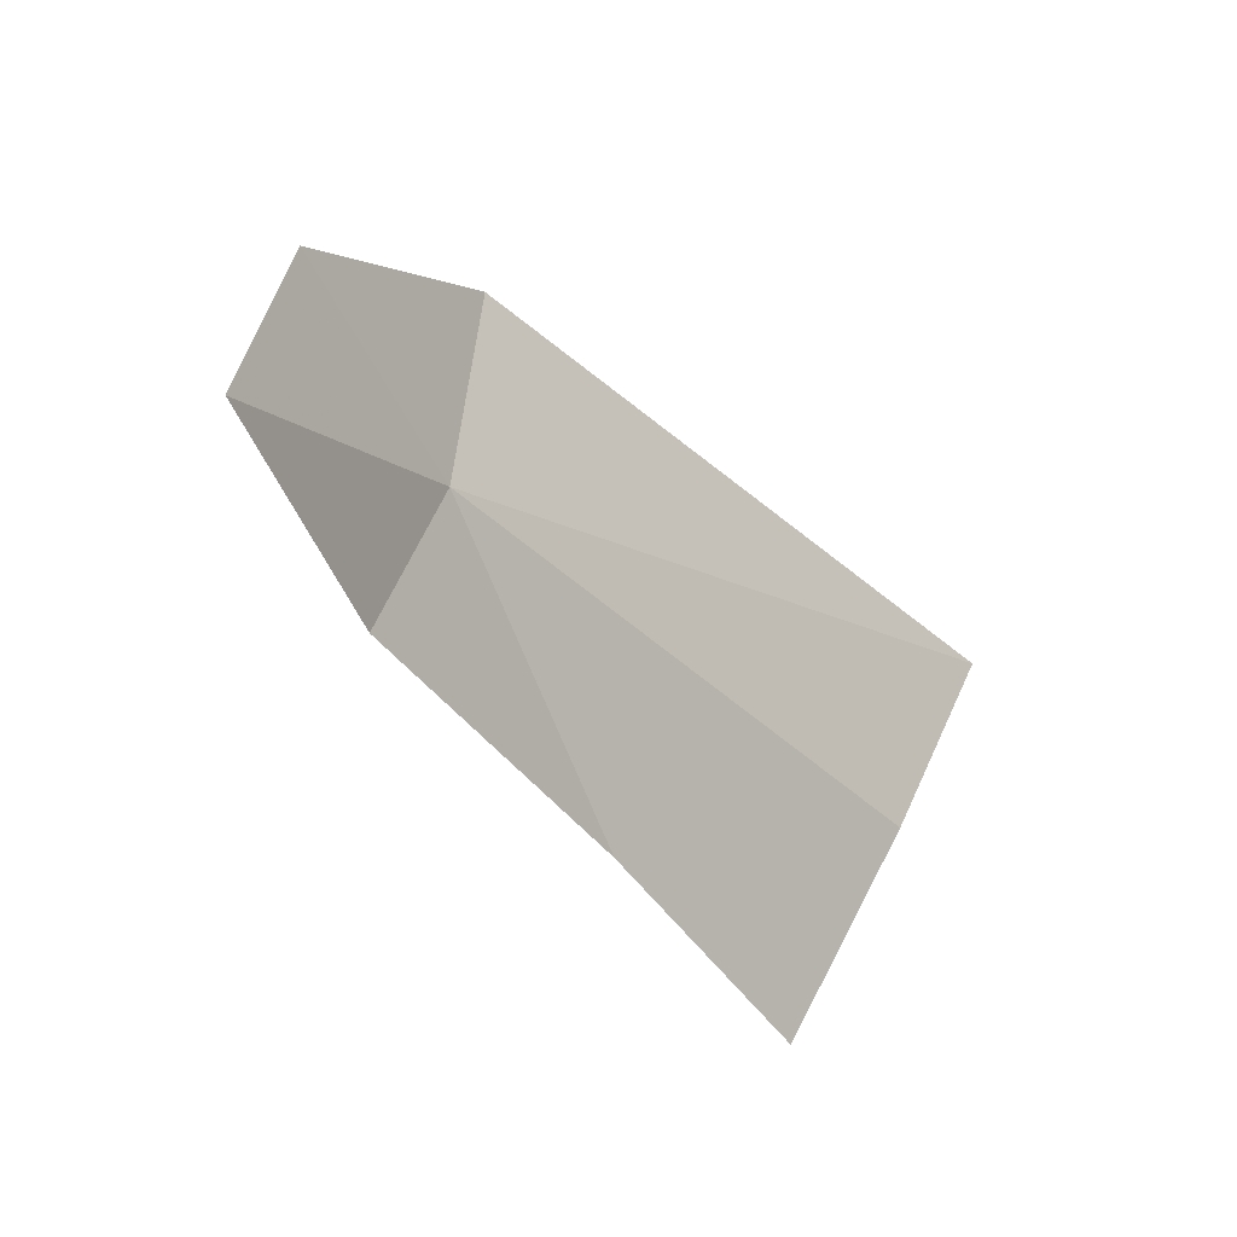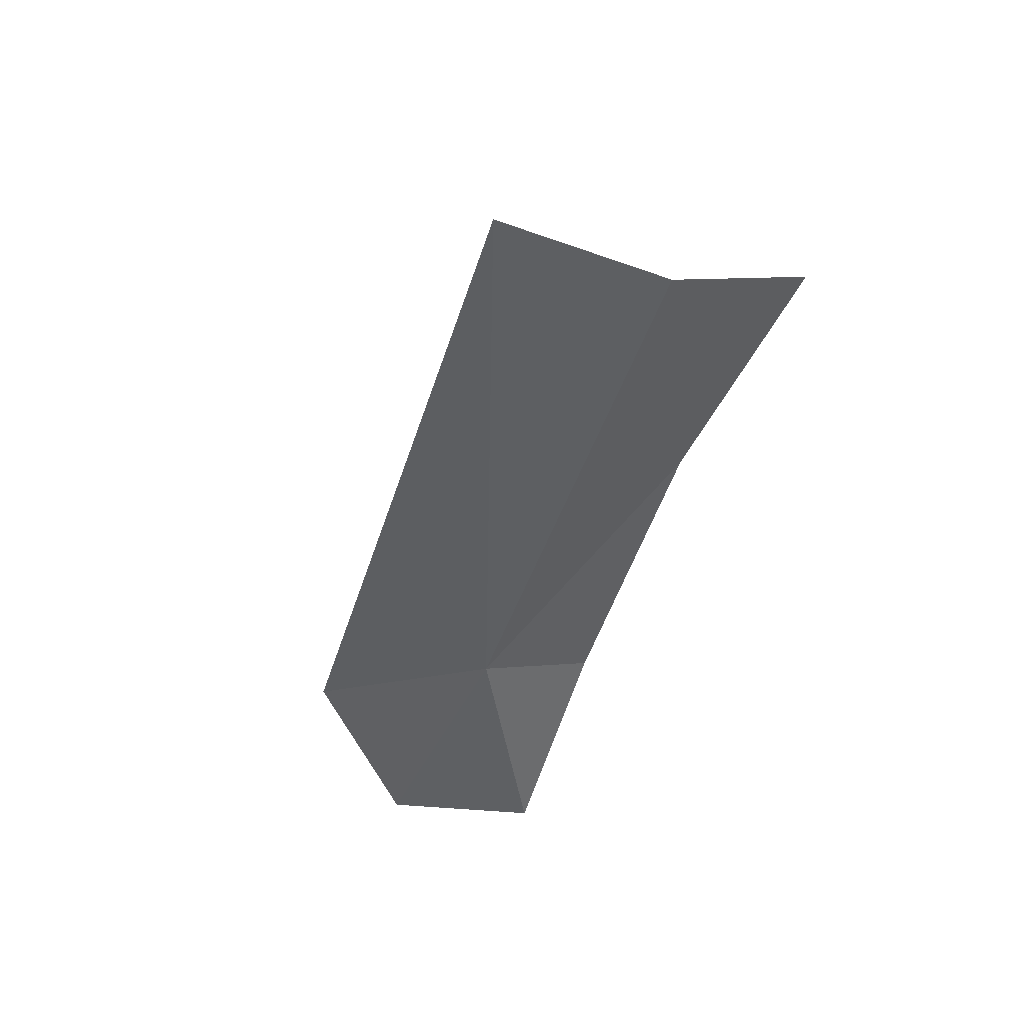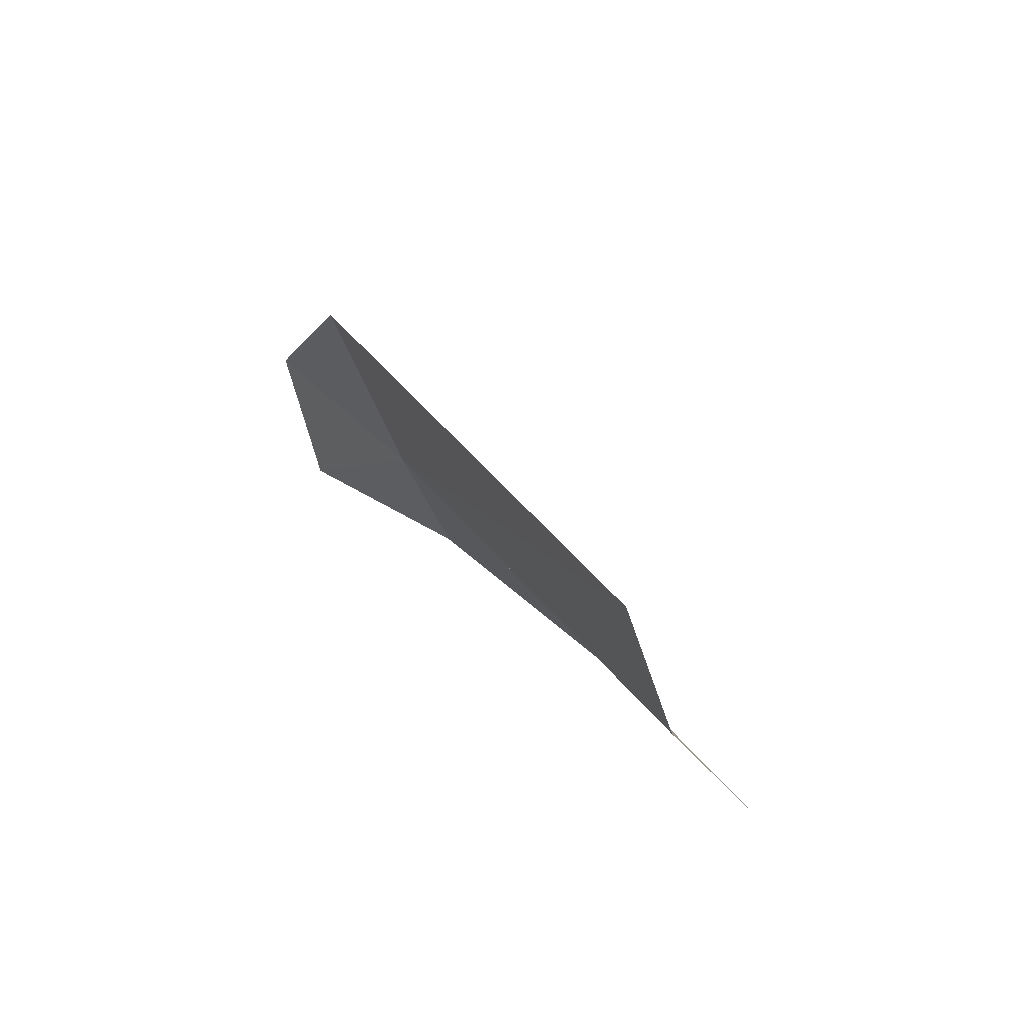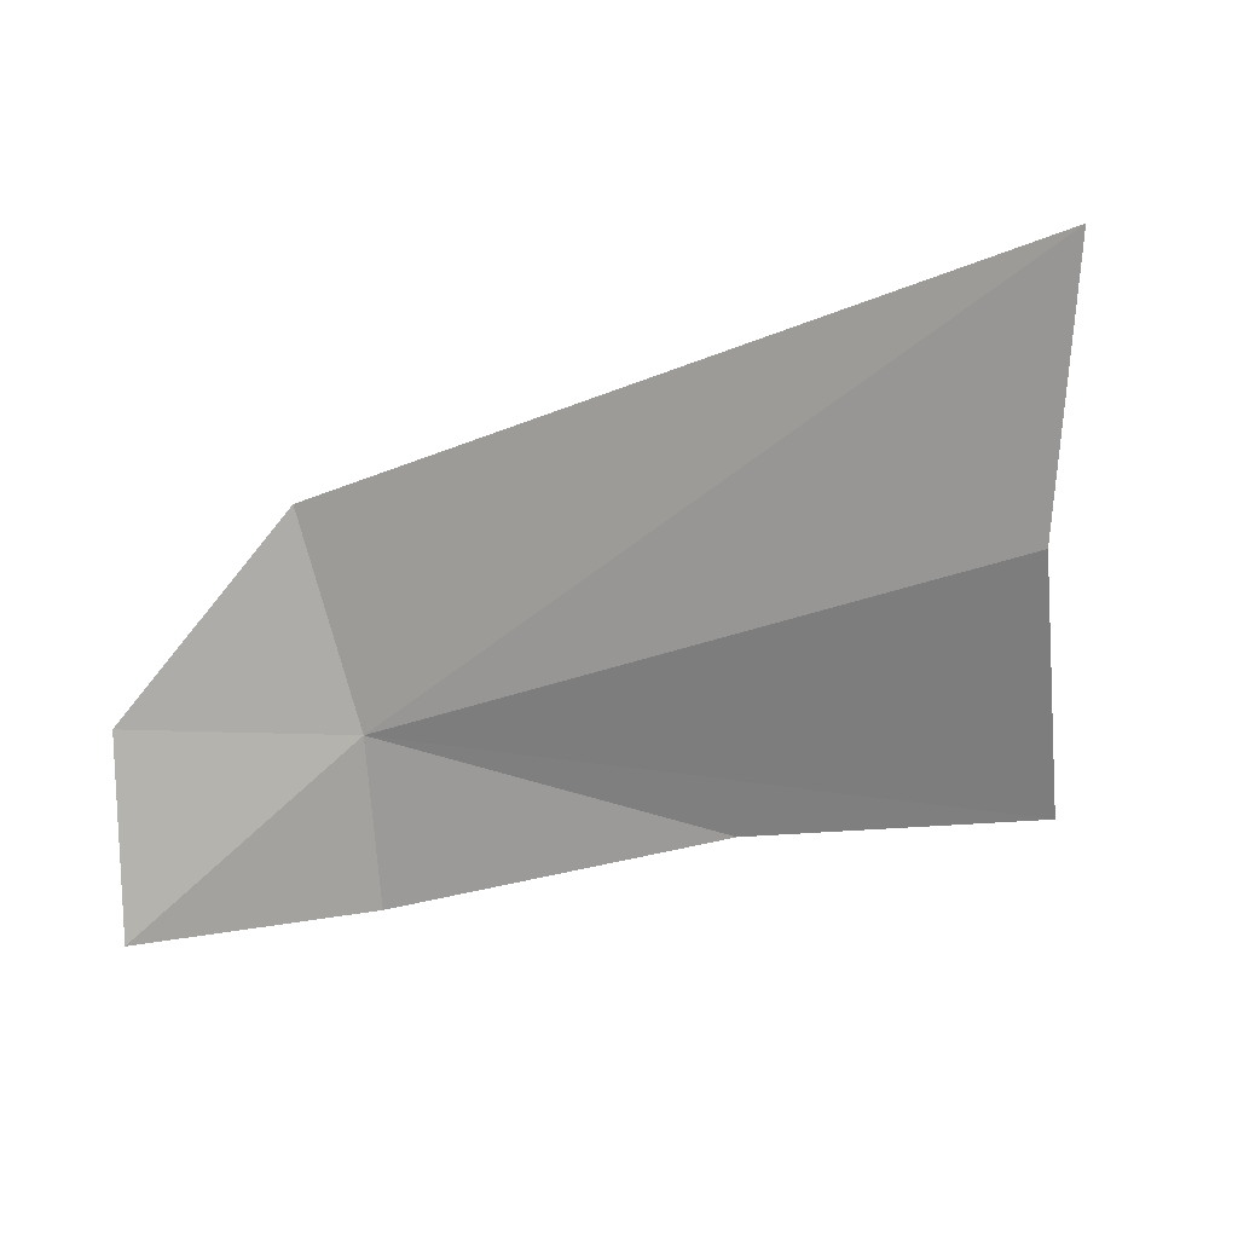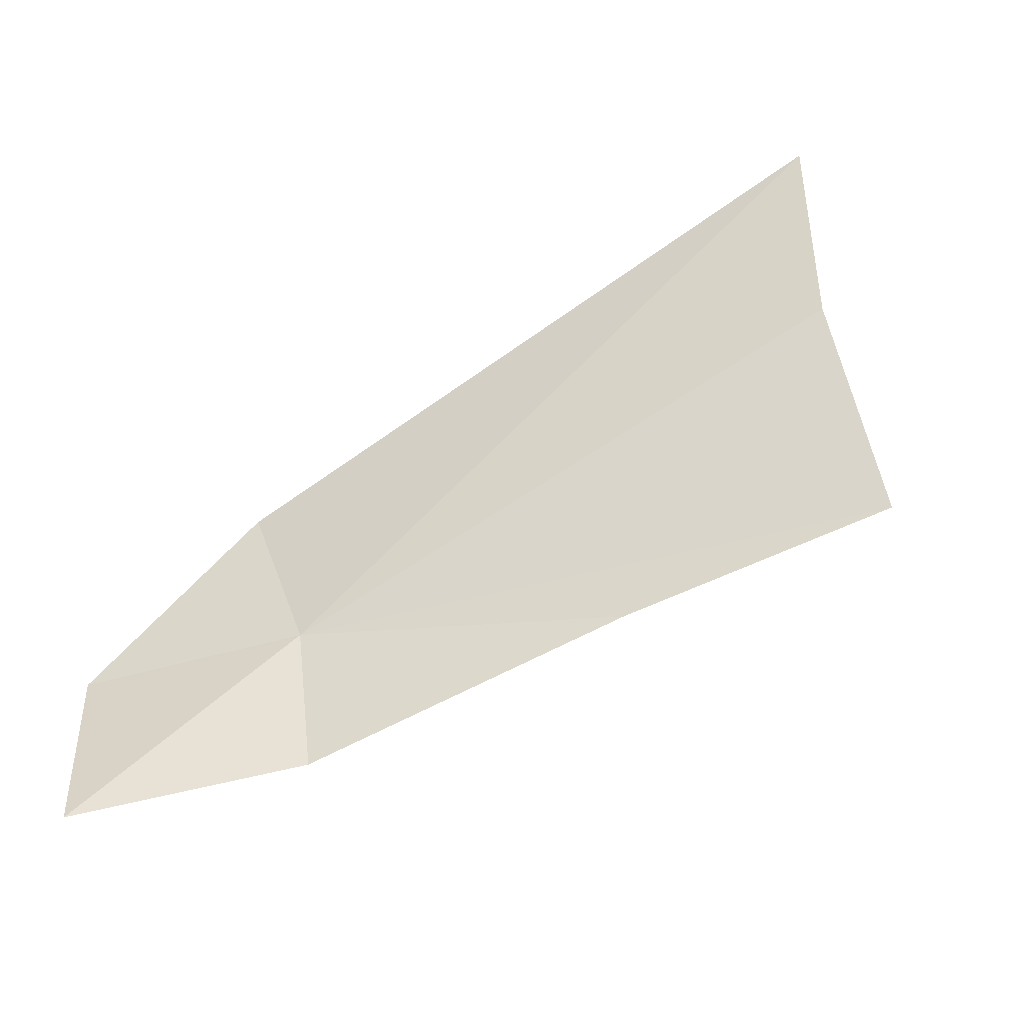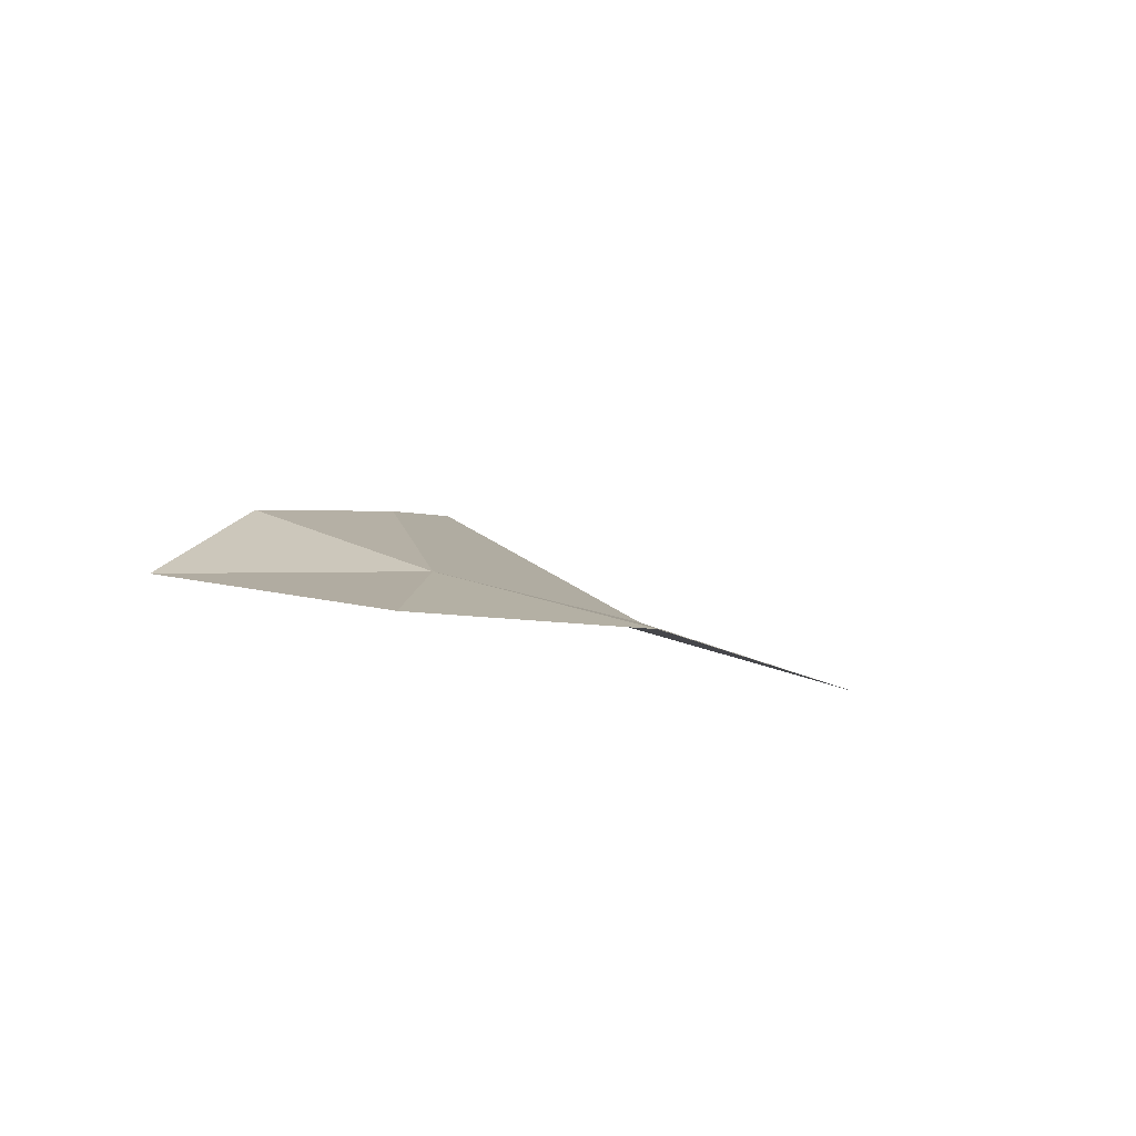
<metadata>
{"format":"obj","ext":"obj","renderer":"f3d","projection":"perspective","resolution":1024,"background":"white","views":[{"elev":-55.9,"azim":-35.6,"up":"+Z"},{"elev":-29.2,"azim":58.2,"up":"+Y"},{"elev":42.5,"azim":77.6,"up":"+Z"},{"elev":-2.6,"azim":35.1,"up":"+Z"},{"elev":-65.7,"azim":43.0,"up":"+Z"},{"elev":-20.0,"azim":-84.6,"up":"+Y"}]}
</metadata>
<code>
v -13.73 -7.557 83.09
v -10.85 -6.85 83.82
v -11.11 -6.265 82.75
v -10.53 -7.188 84.99
v -13.85 -7.888 84.07
v -14.72 -8.075 83.12
v -14.8 -7.918 82.16
v -12.36 -6.724 82.66
v -13.85 -7.288 82.32
f 1 2 3
f 1 4 2
f 1 6 5
f 1 5 4
f 1 7 6
f 1 3 8
f 1 9 7
f 1 8 9

</code>
